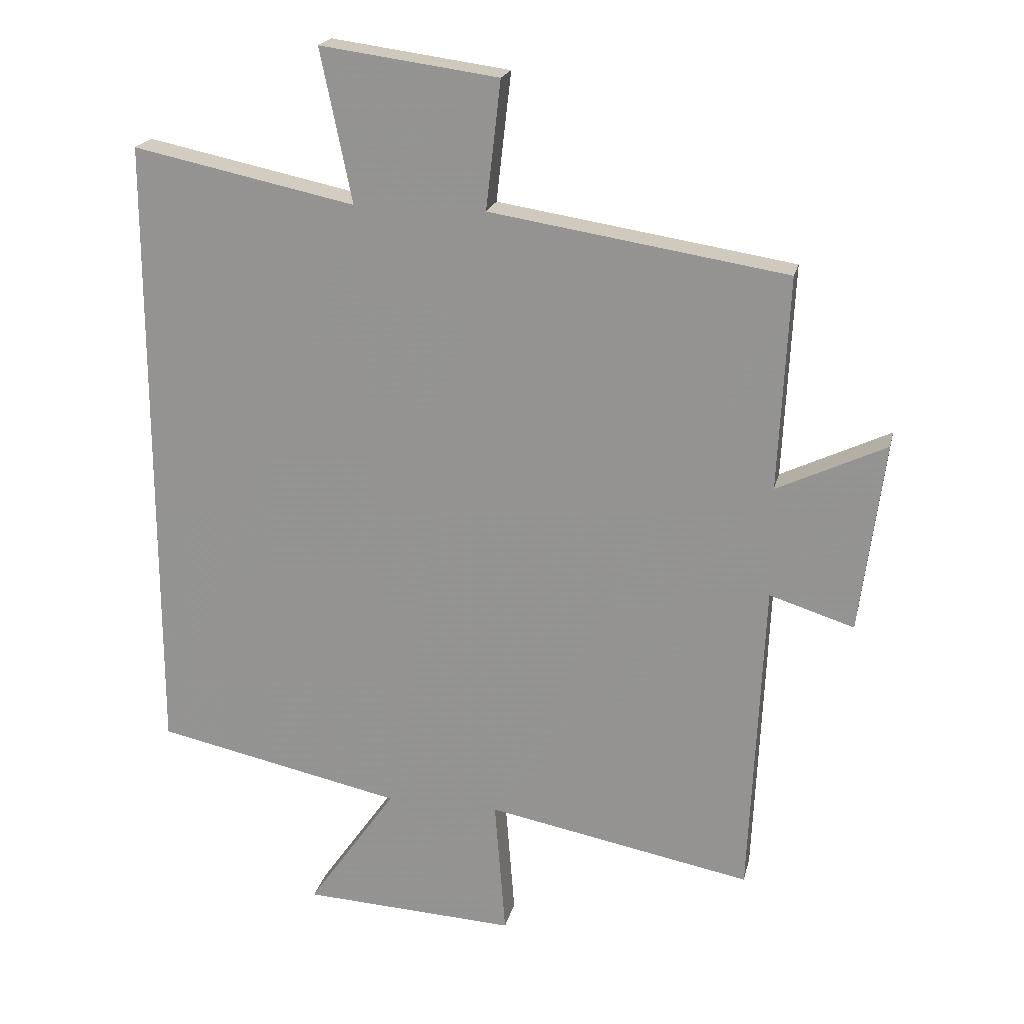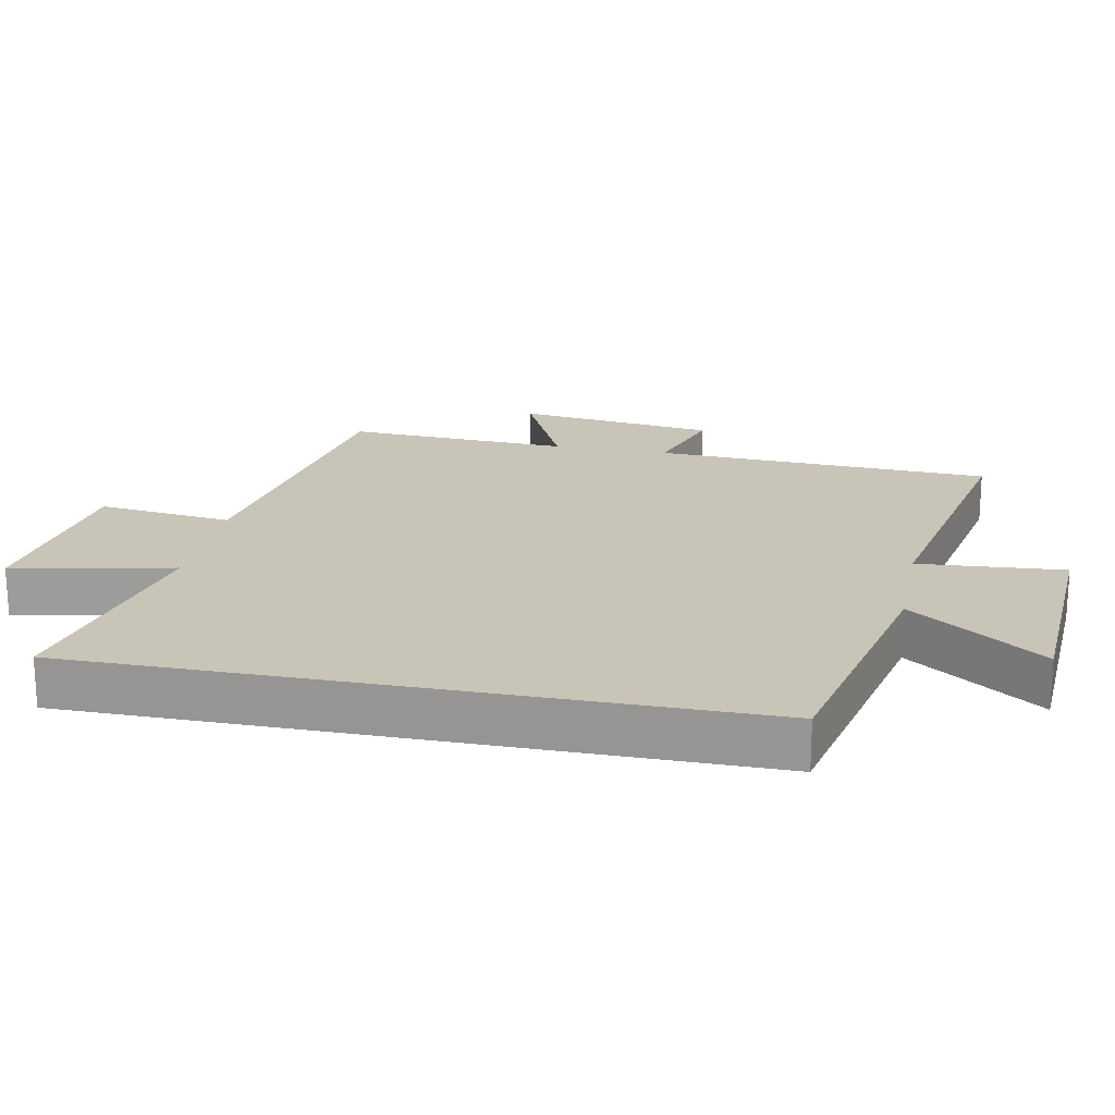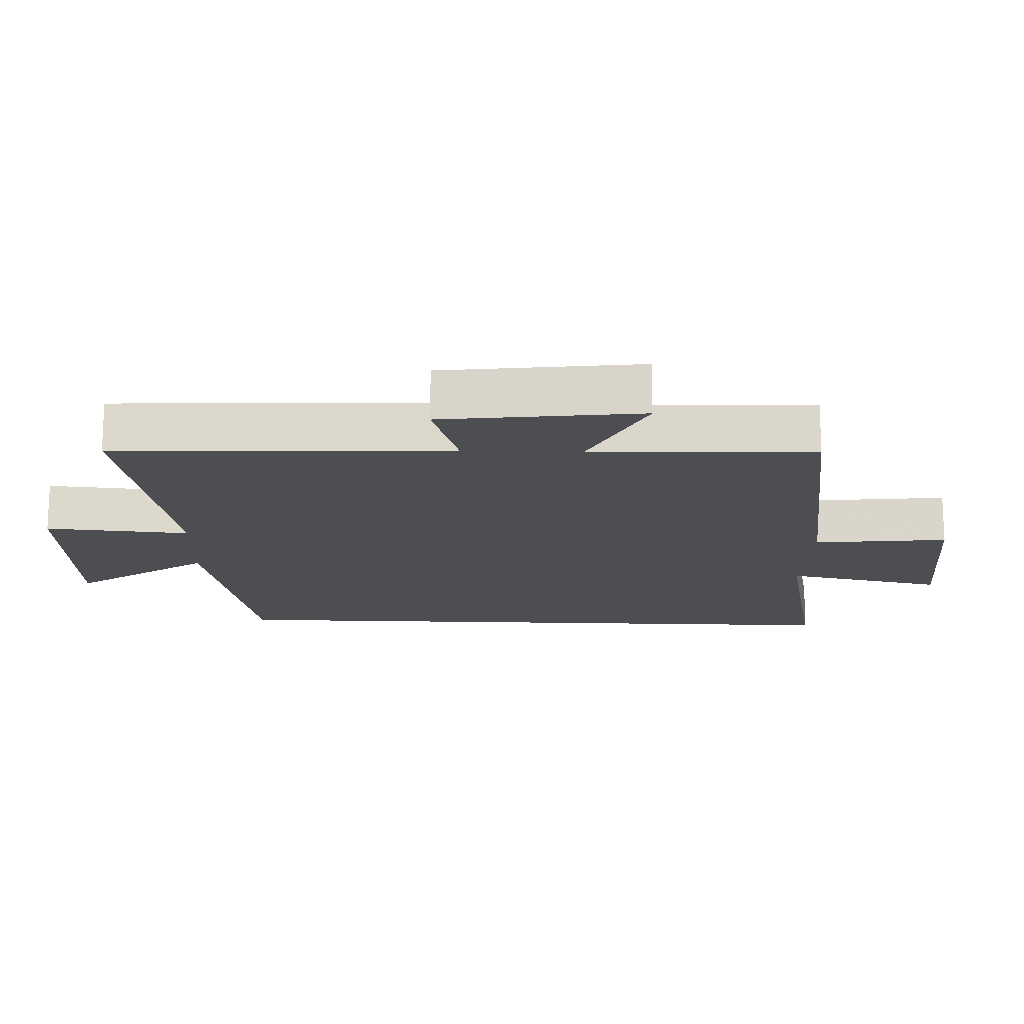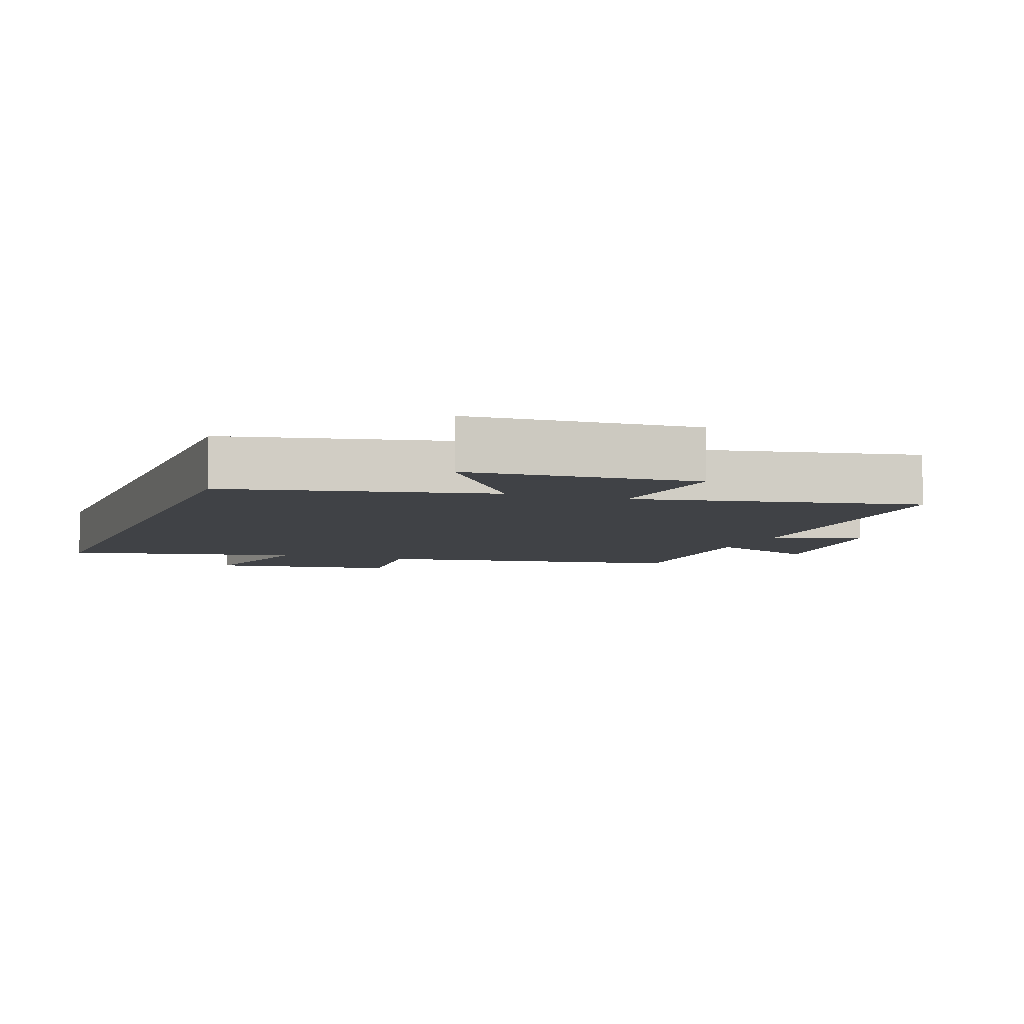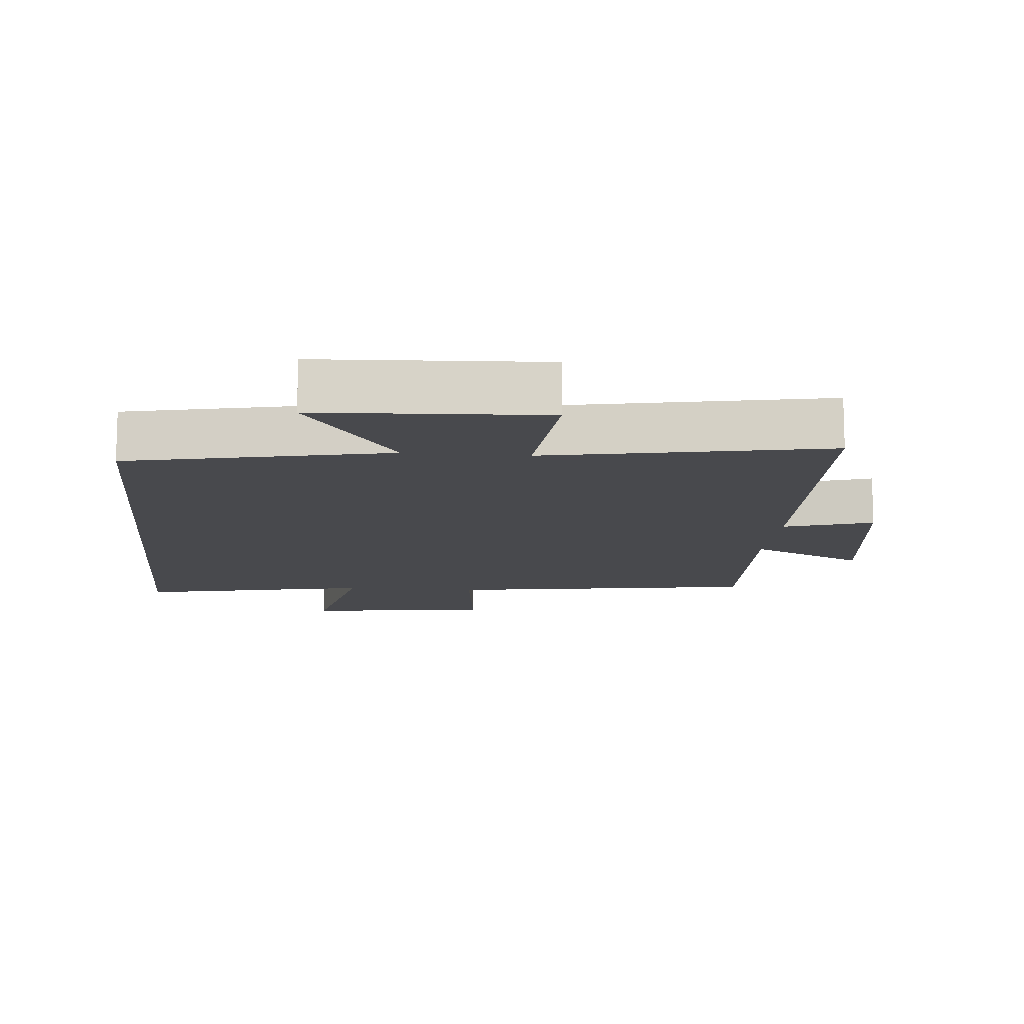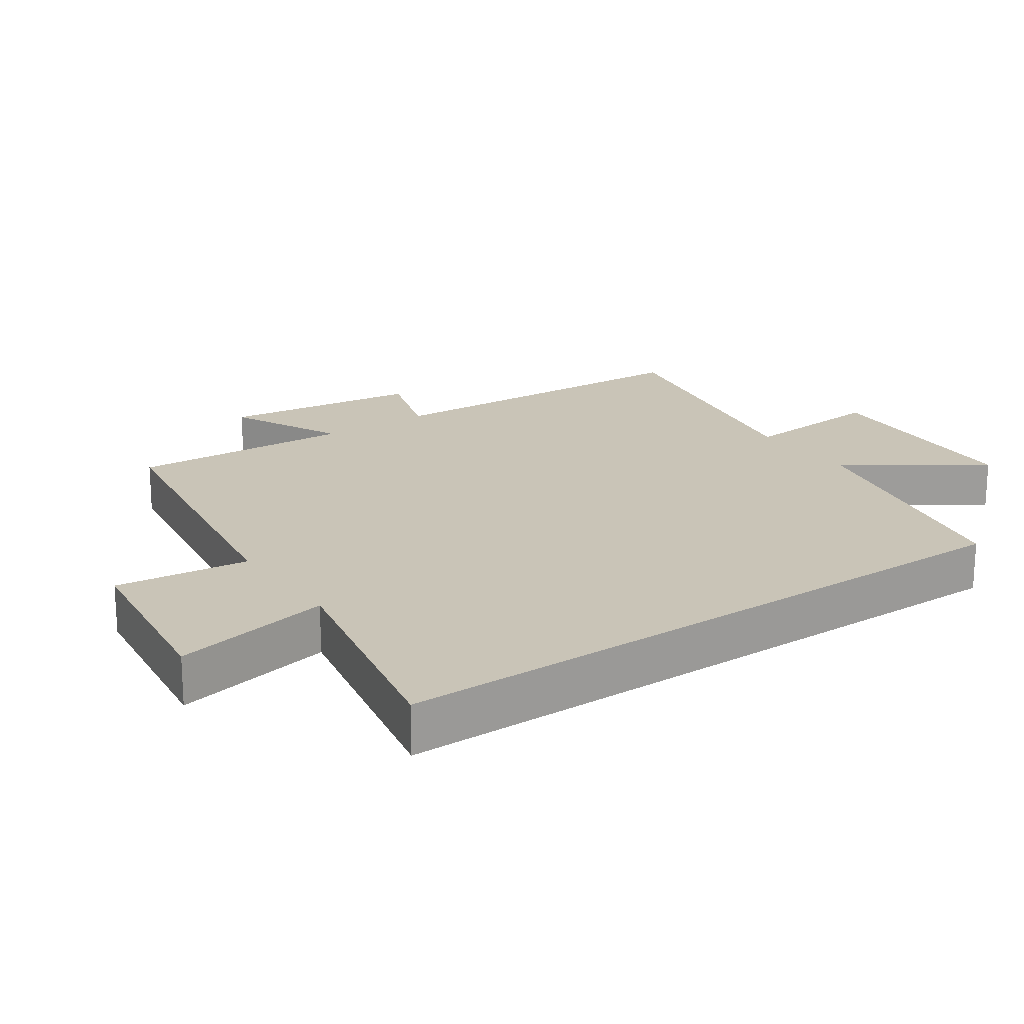
<metadata>
{"format":"obj","ext":"obj","renderer":"f3d","projection":"perspective","resolution":1024,"background":"white","views":[{"elev":20.2,"azim":-167.4,"up":"+Z"},{"elev":20.1,"azim":101.3,"up":"+Y"},{"elev":-16.6,"azim":-92.4,"up":"+Y"},{"elev":-6.2,"azim":159.7,"up":"+Y"},{"elev":-12.5,"azim":174.7,"up":"+Y"},{"elev":19.9,"azim":55.1,"up":"+Y"}]}
</metadata>
<code>
v -0.516 0.07 0.427
v -0.053 0.07 0.5
v -0.076 0.07 0.7
v 0.202 0.07 0.738
v 0.153 0.07 0.5
v 0.5 0.07 0.573
v 0.5 0.07 -0.417
v 0.114 0.07 -0.5
v 0.253 0.07 -0.698
v -0.081 0.07 -0.716
v -0.064 0.07 -0.5
v -0.478 0.07 -0.58
v -0.5 0.07 -0.08
v -0.632 0.07 -0.122
v -0.67 0.07 0.174
v -0.5 0.07 0.094
v -0.516 0 0.427
v -0.053 0 0.5
v -0.076 0 0.7
v 0.202 0 0.738
v 0.153 0 0.5
v 0.5 0 0.573
v 0.5 0 -0.417
v 0.114 0 -0.5
v 0.253 0 -0.698
v -0.081 0 -0.716
v -0.064 0 -0.5
v -0.478 0 -0.58
v -0.5 0 -0.08
v -0.632 0 -0.122
v -0.67 0 0.174
v -0.5 0 0.094
f 13 14 15 16
f 11 12 13 16
f 11 16 1 2
f 8 9 10 11
f 8 11 2
f 5 6 7 8
f 5 8 2 3
f 3 4 5
f 32 31 30 29
f 32 29 28 27
f 18 17 32 27
f 27 26 25 24
f 18 27 24
f 24 23 22 21
f 19 18 24 21
f 21 20 19
f 1 17 18 2
f 2 18 19 3
f 3 19 20 4
f 4 20 21 5
f 5 21 22 6
f 6 22 23 7
f 7 23 24 8
f 8 24 25 9
f 9 25 26 10
f 10 26 27 11
f 11 27 28 12
f 12 28 29 13
f 13 29 30 14
f 14 30 31 15
f 15 31 32 16
f 16 32 17 1

</code>
